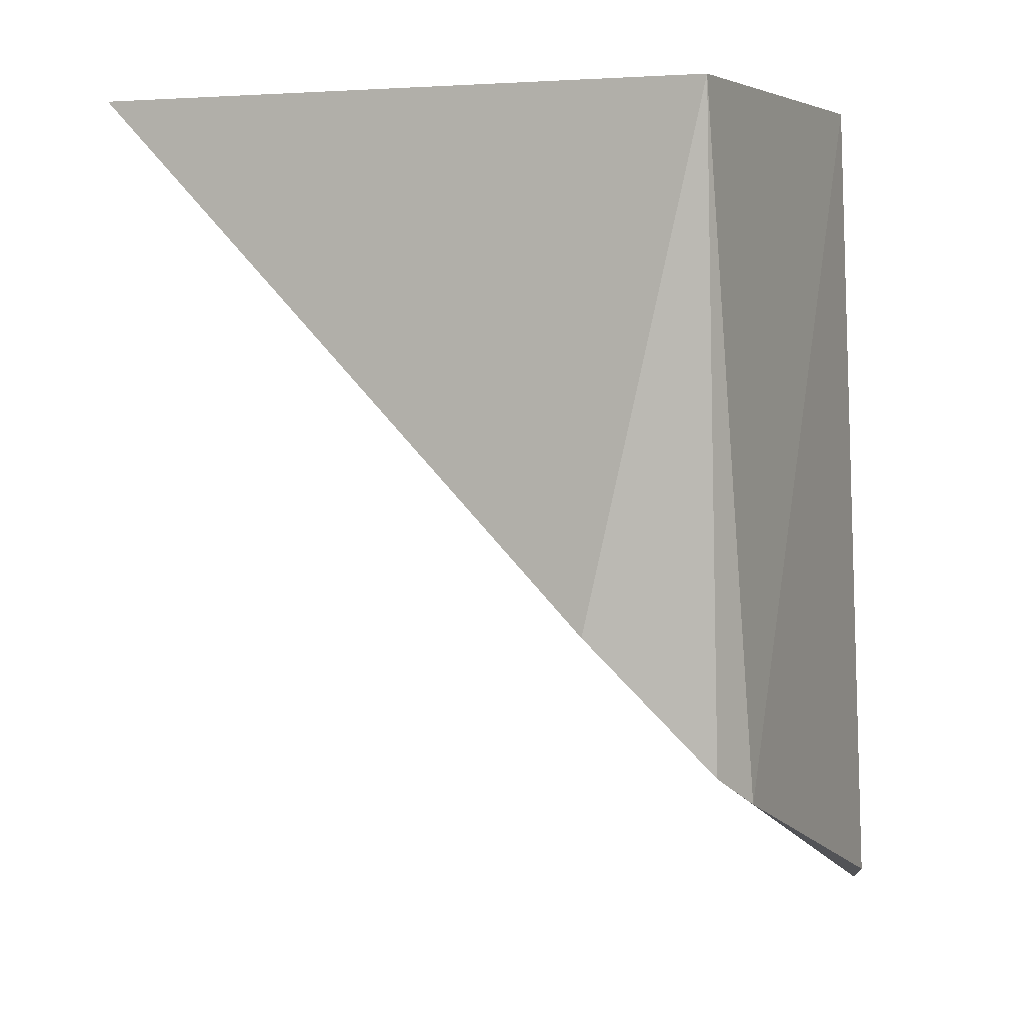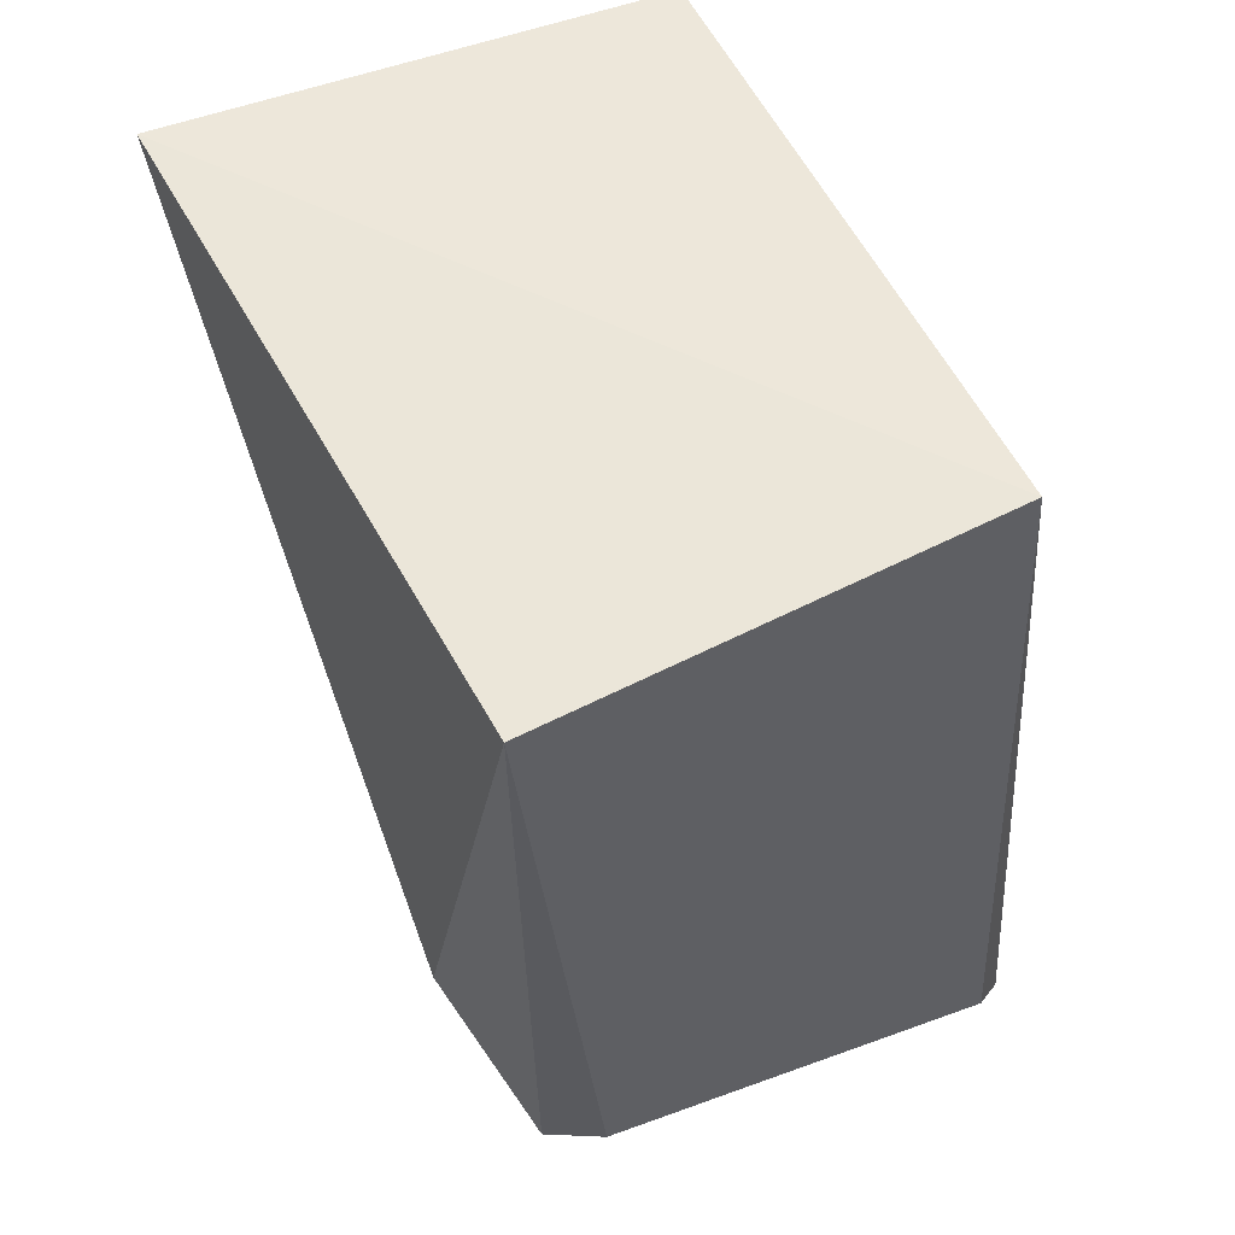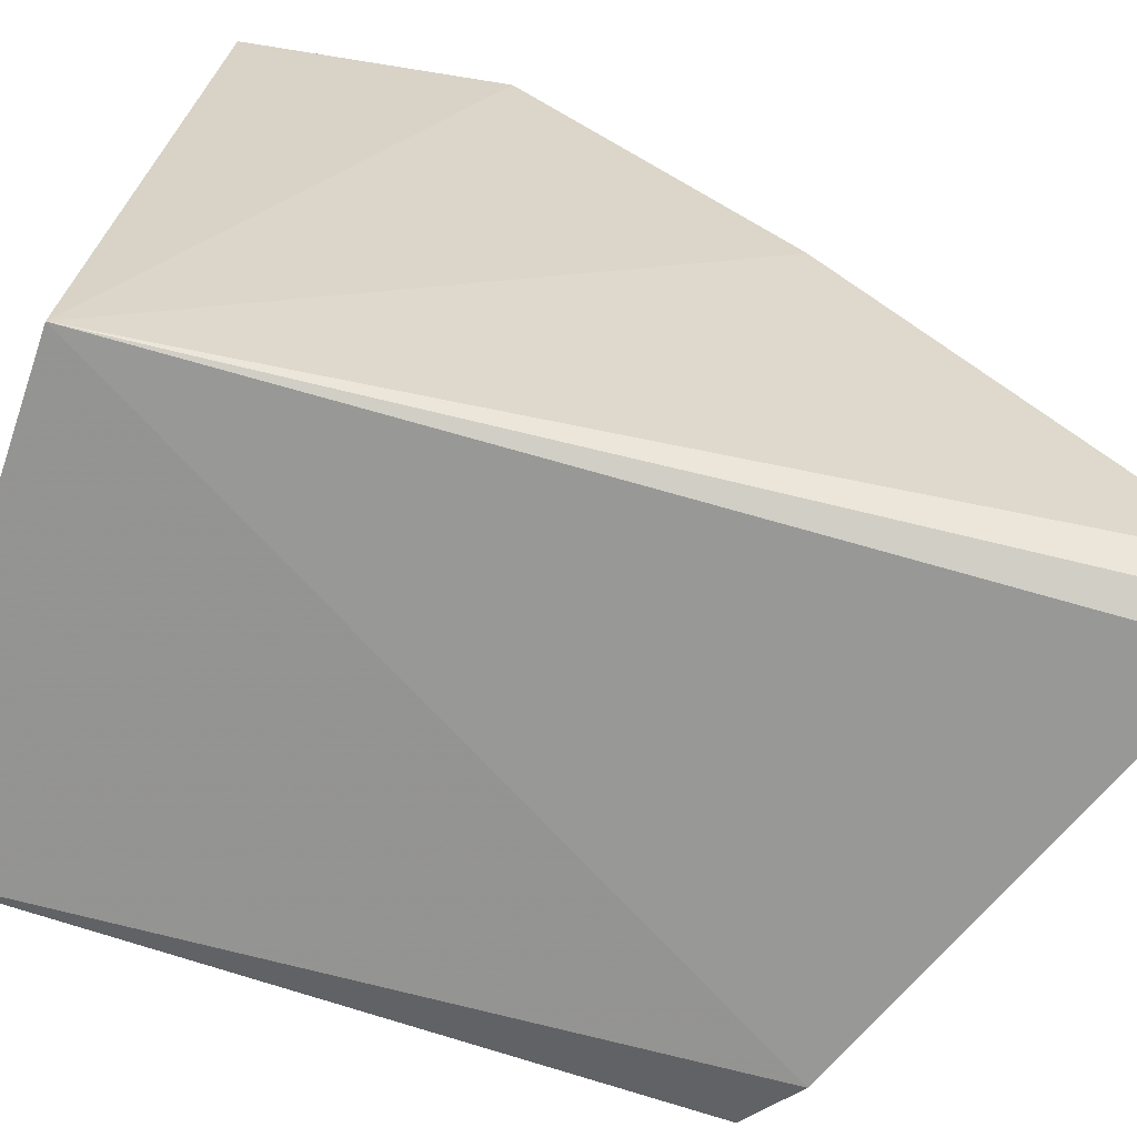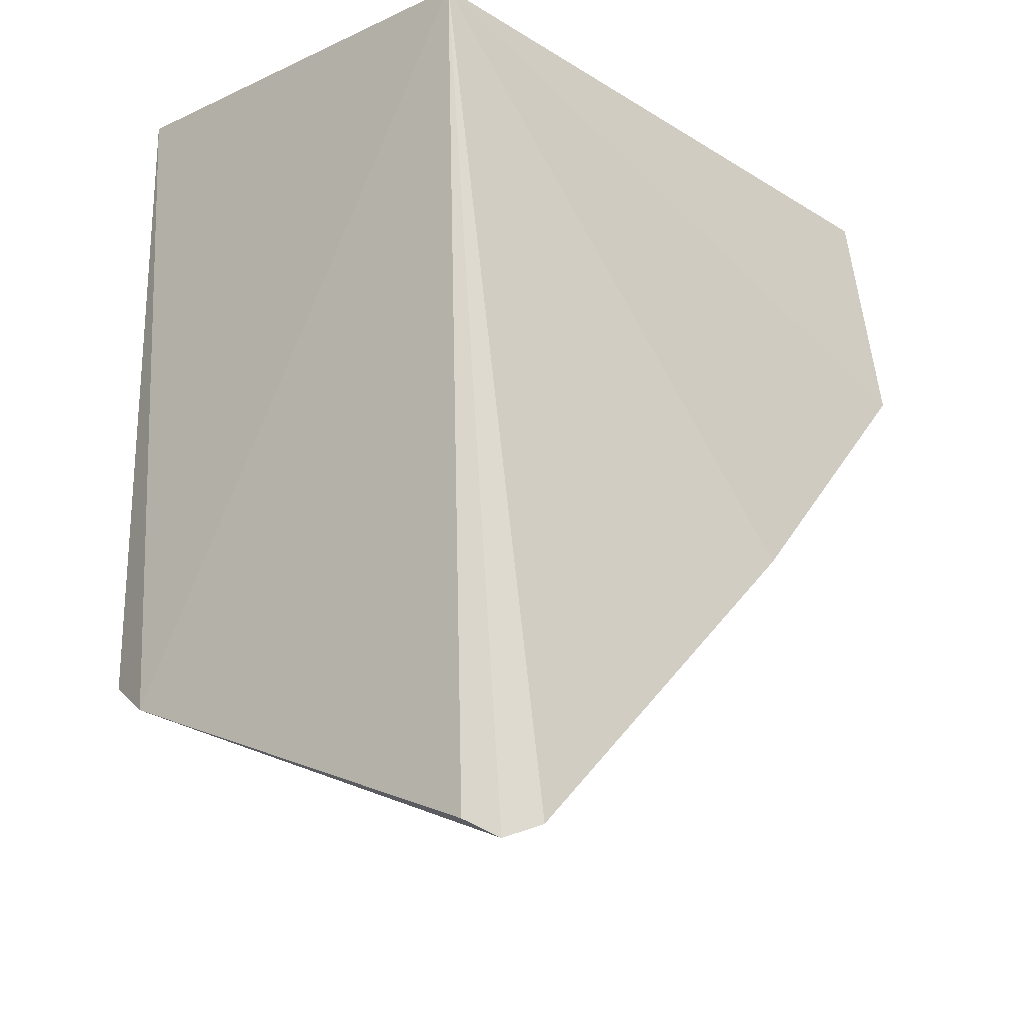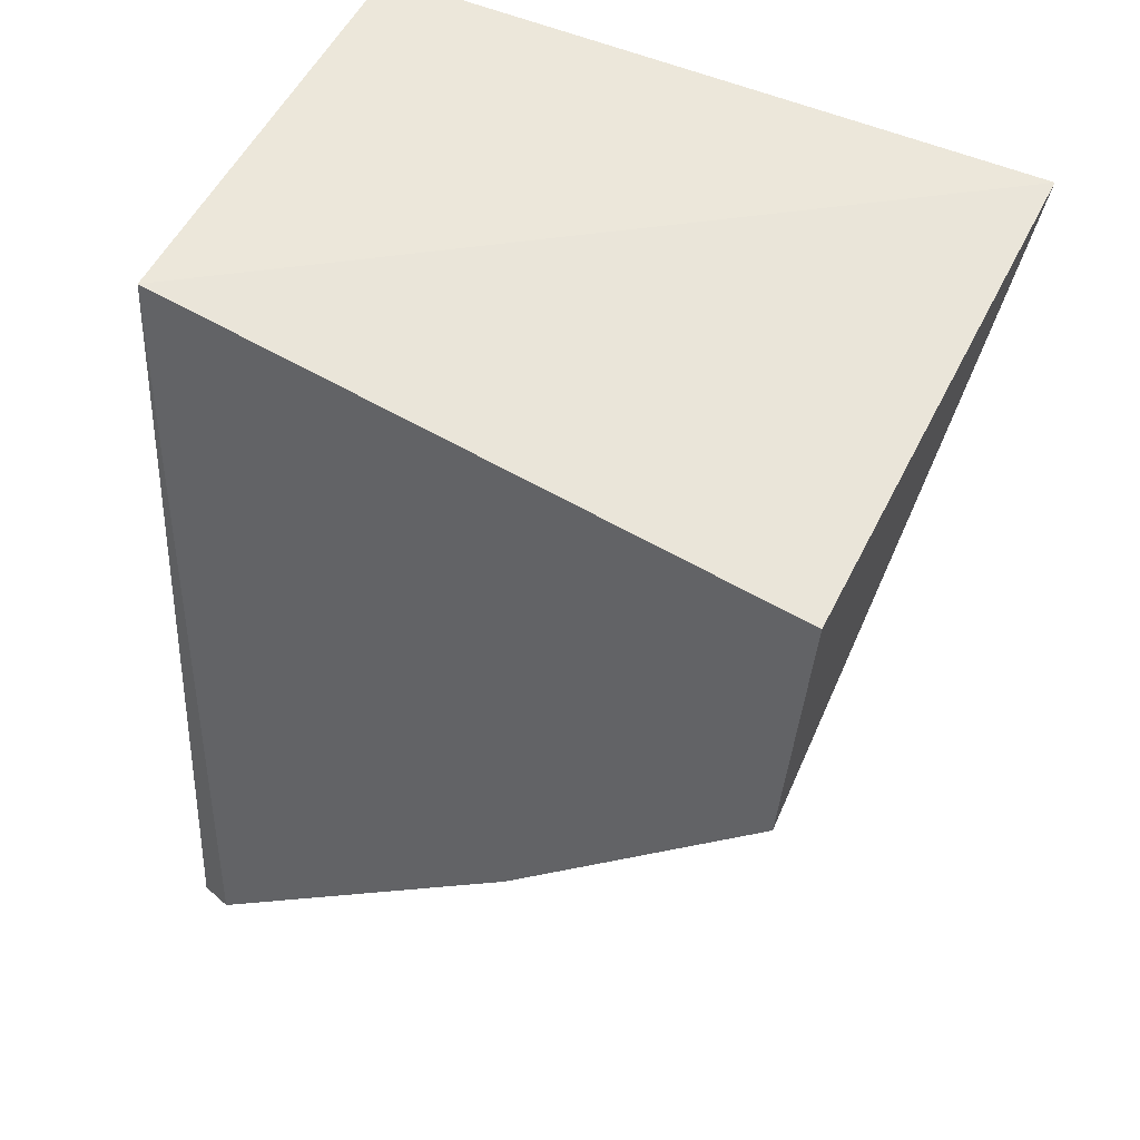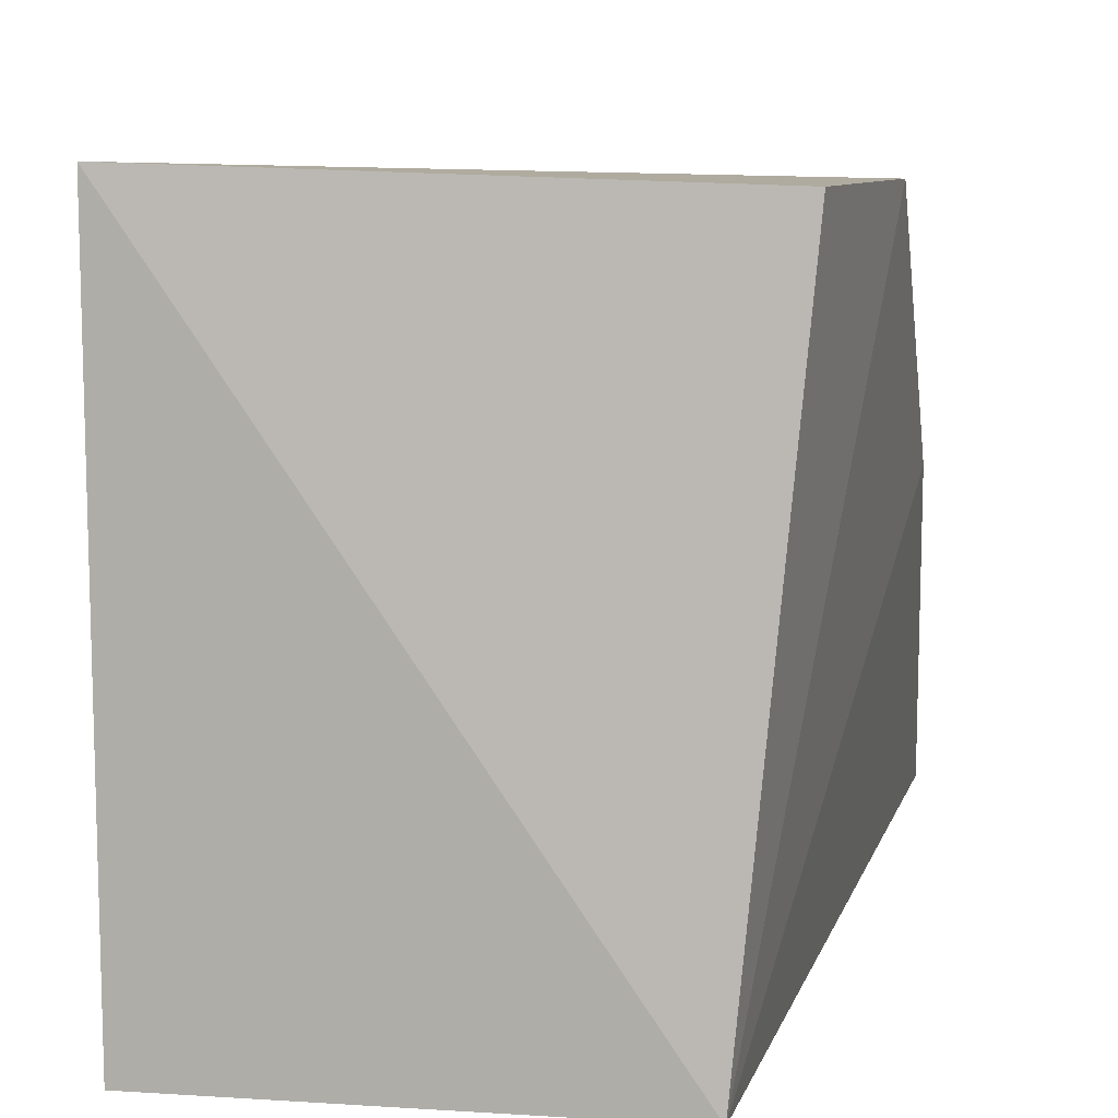
<metadata>
{"format":"obj","ext":"obj","renderer":"f3d","projection":"perspective","resolution":1024,"background":"white","views":[{"elev":5.0,"azim":-65.7,"up":"+Z"},{"elev":56.0,"azim":-28.4,"up":"+Z"},{"elev":-66.4,"azim":71.0,"up":"+Y"},{"elev":-18.8,"azim":40.9,"up":"+Z"},{"elev":52.1,"azim":115.2,"up":"+Z"},{"elev":10.5,"azim":9.1,"up":"+Y"}]}
</metadata>
<code>
v 0.05731 0.04108 0.09001
v 0.05462 0.009435 0.09251
v 0.05987 0.02833 0.06606
v 0.05845 0.009179 0.04952
v 0.031 0.01481 0.06666
v 0.0593 0.011 0.05029
v 0.05941 0.04073 0.07836
v 0.03271 0.04184 0.09254
v 0.03573 0.007902 0.05846
v 0.03293 0.008746 0.06015
v 0.0327 0.009435 0.09251
v 0.05692 0.008322 0.05043
f 6 3 2
f 6 2 4
f 7 1 2
f 7 2 3
f 7 3 5
f 8 2 1
f 8 7 5
f 8 1 7
f 10 5 3
f 10 3 6
f 10 6 4
f 10 4 9
f 11 8 5
f 11 2 8
f 11 5 10
f 11 10 9
f 11 9 2
f 12 9 4
f 12 4 2
f 12 2 9

</code>
